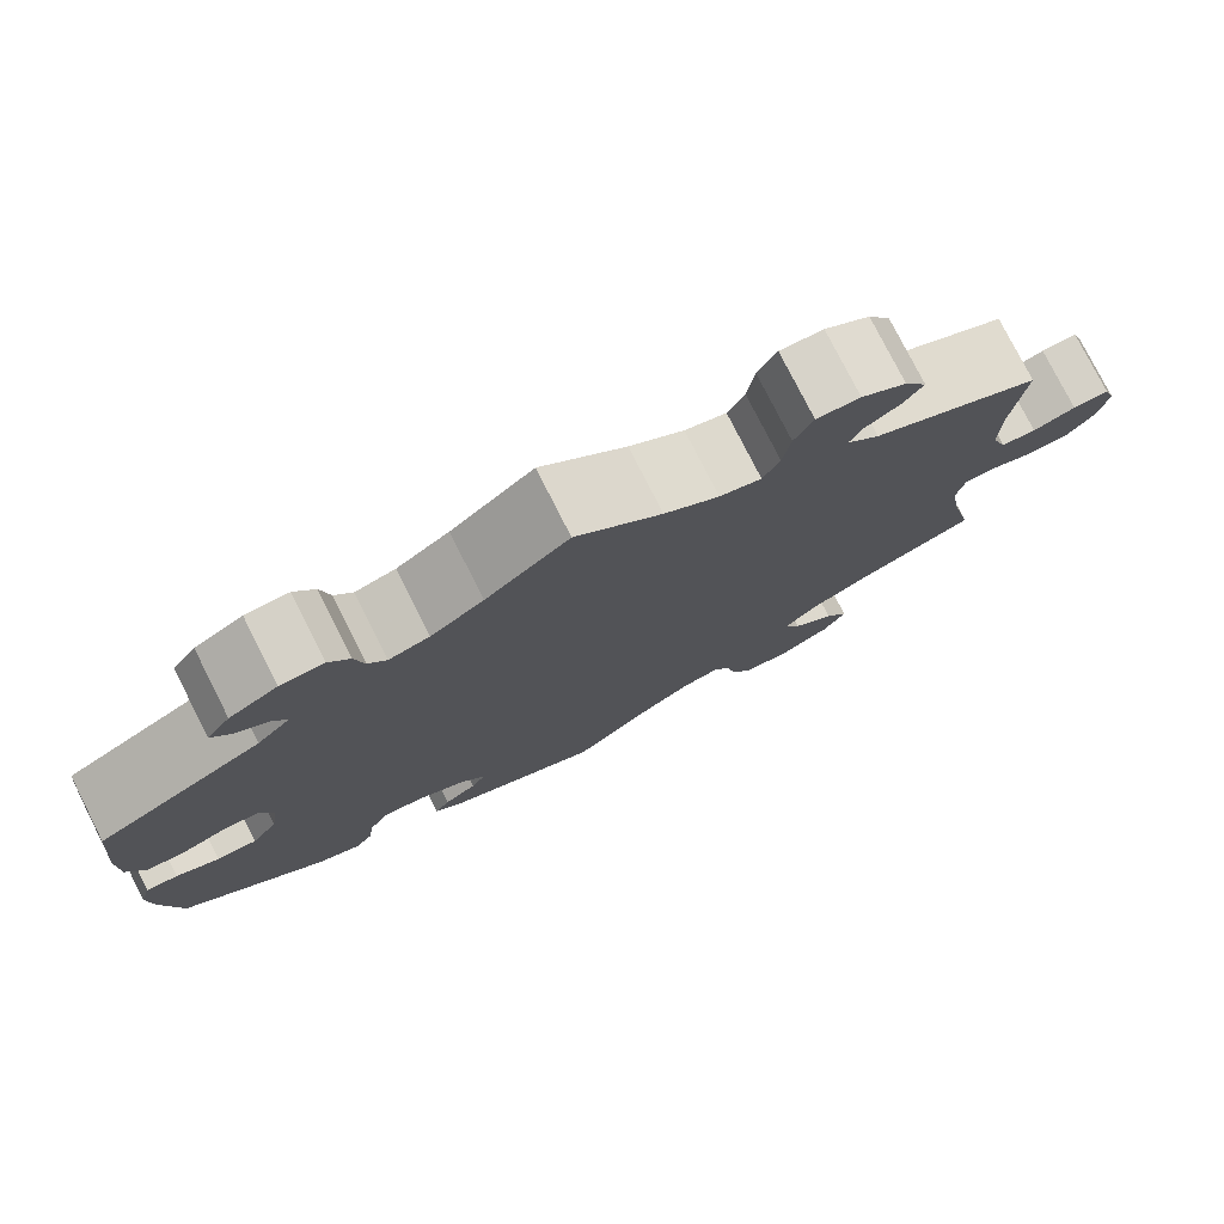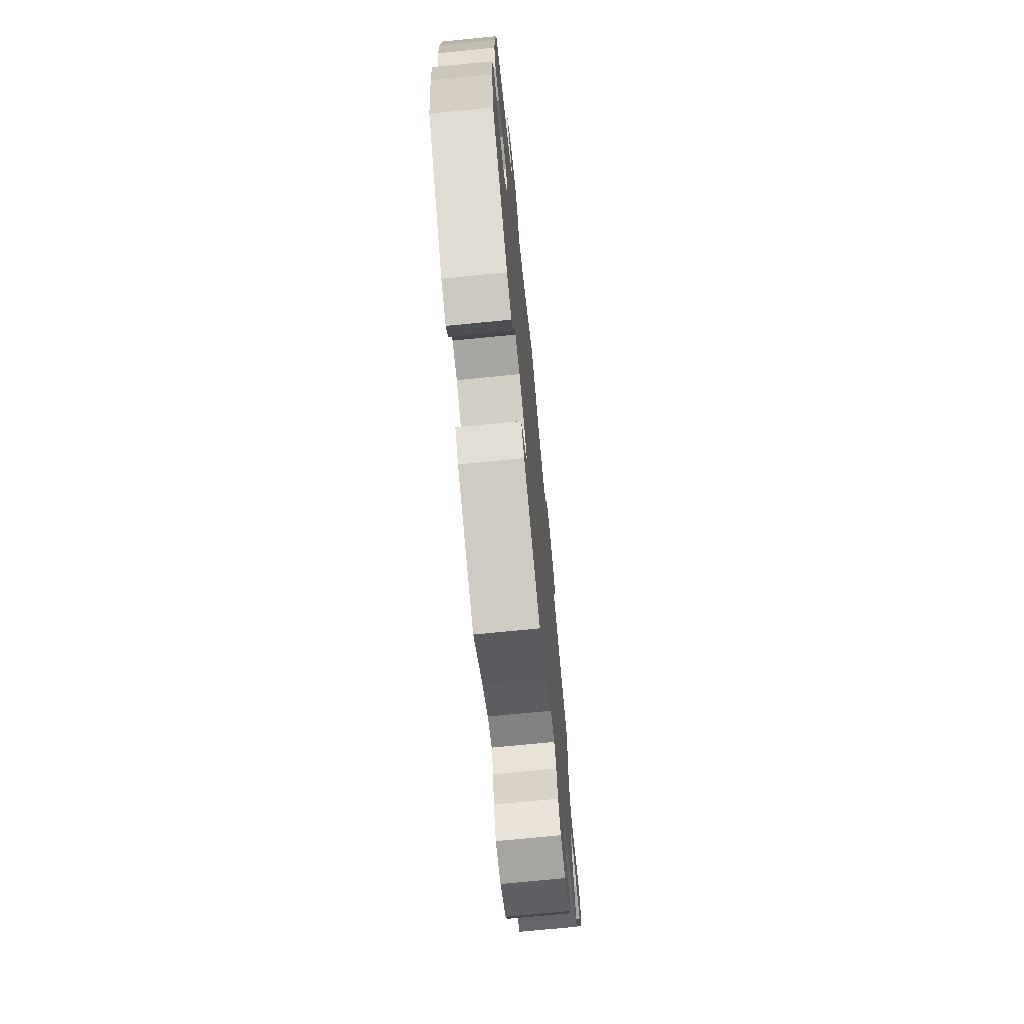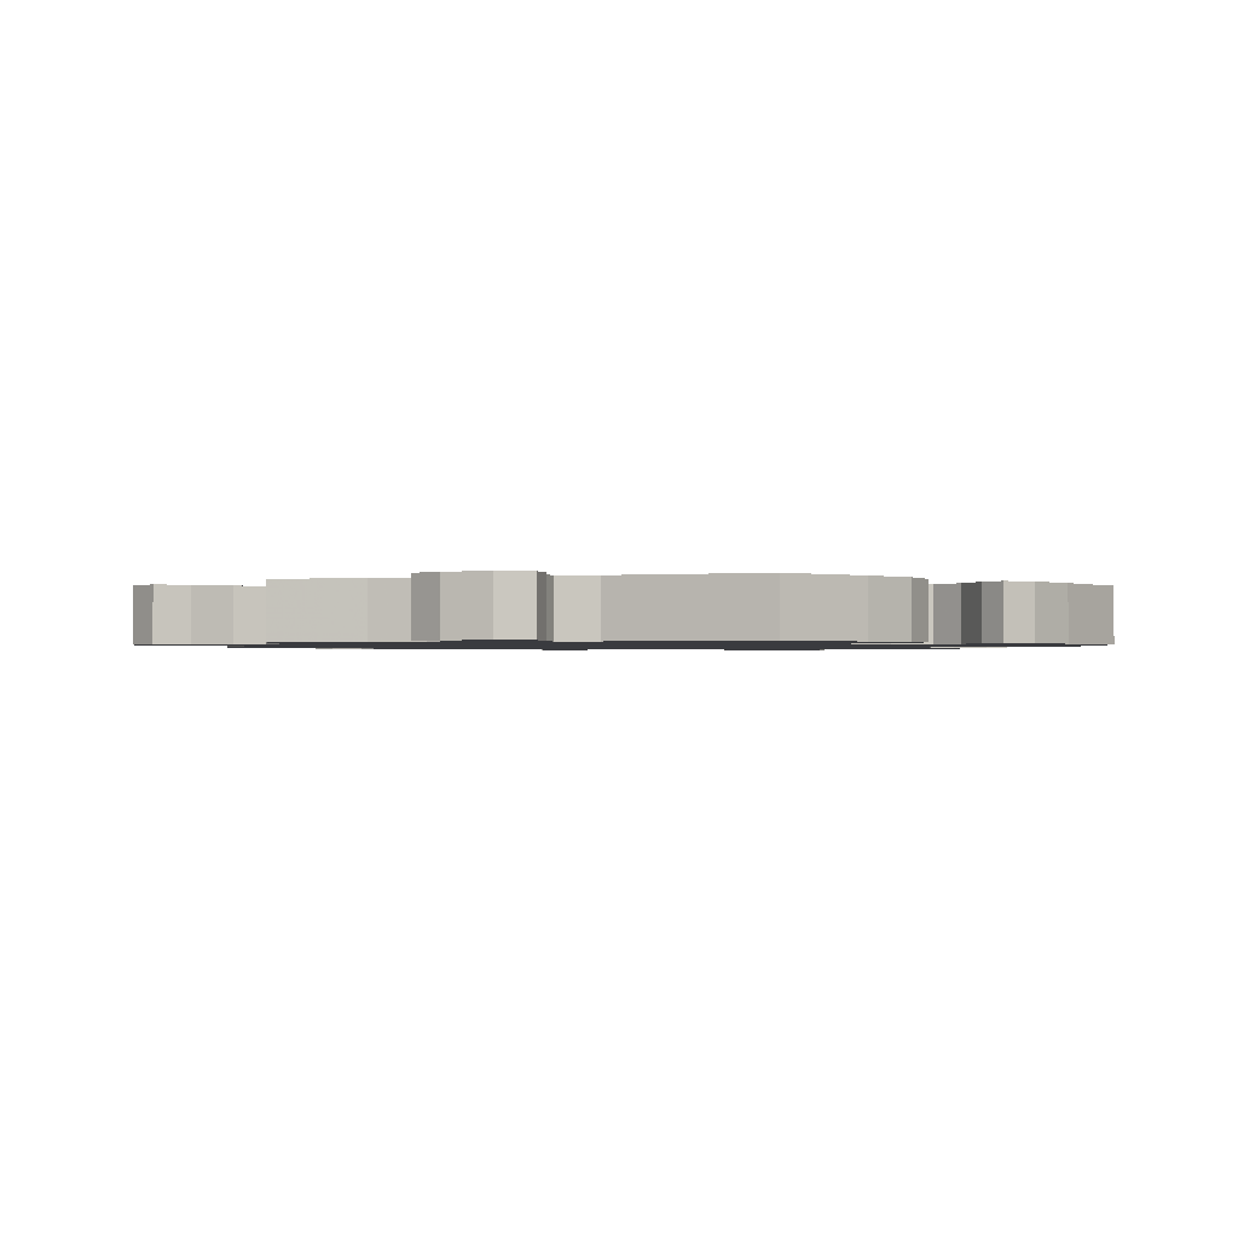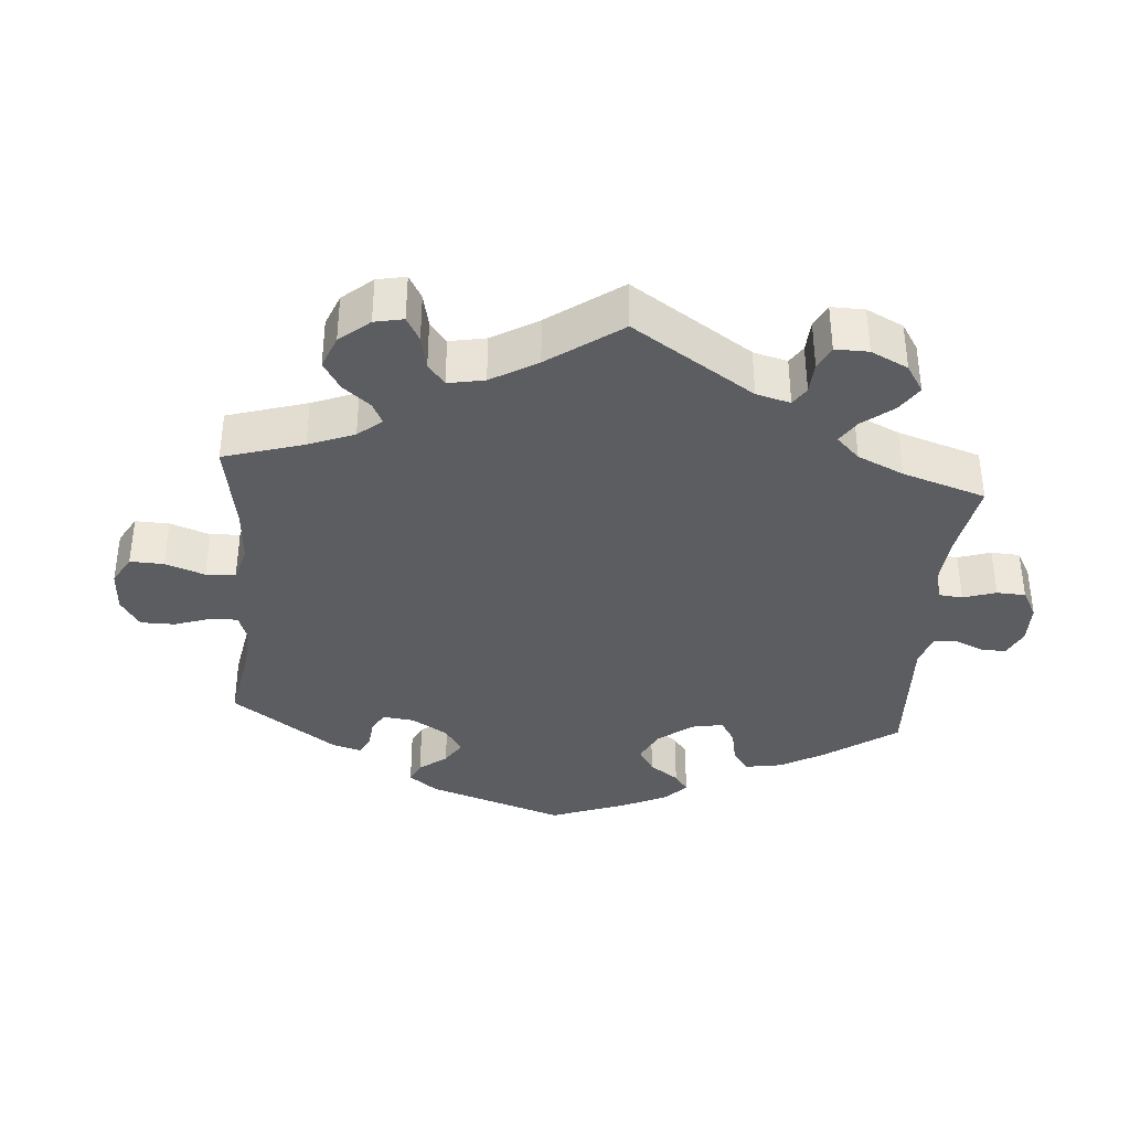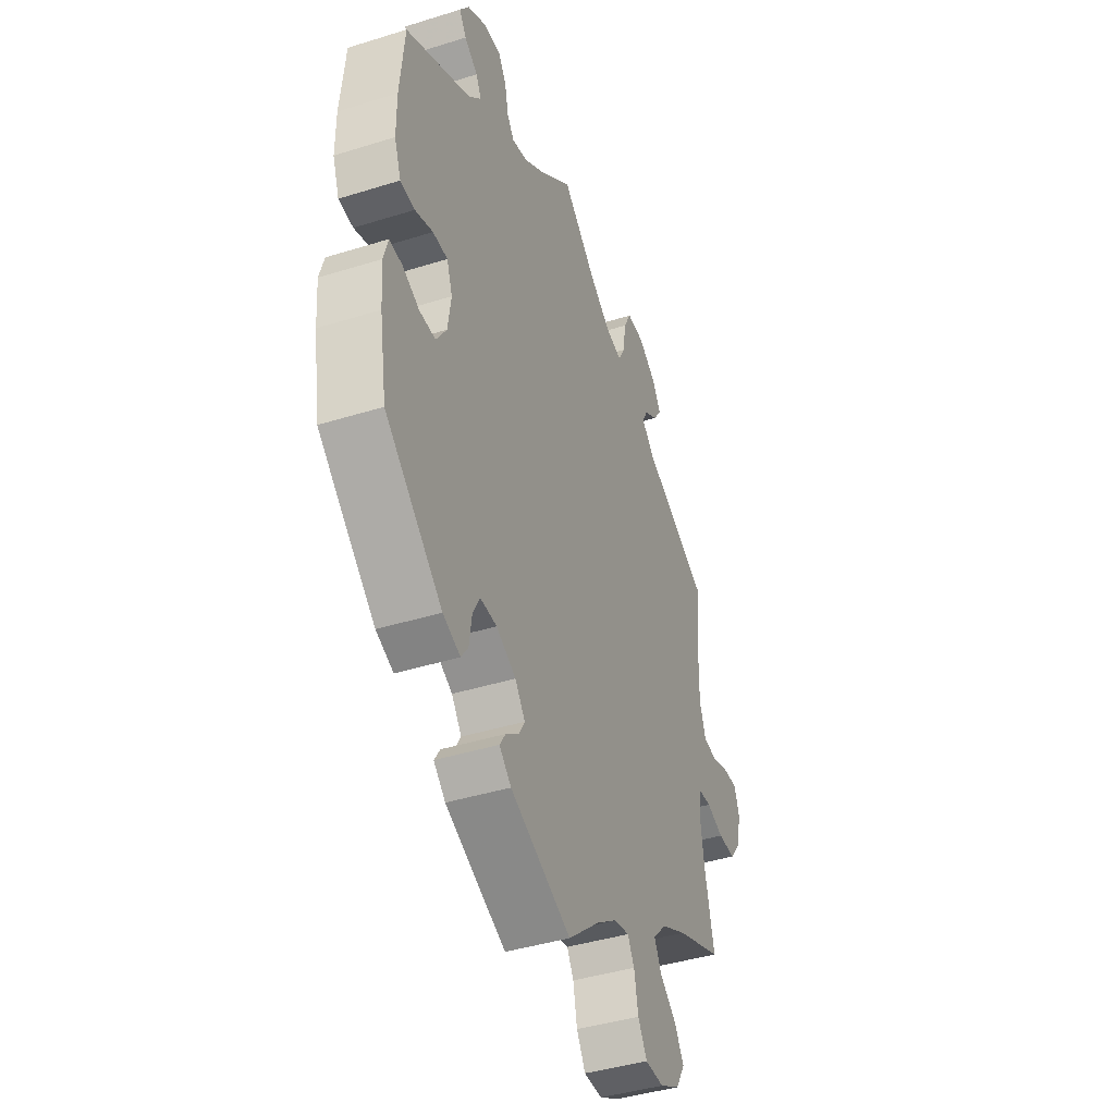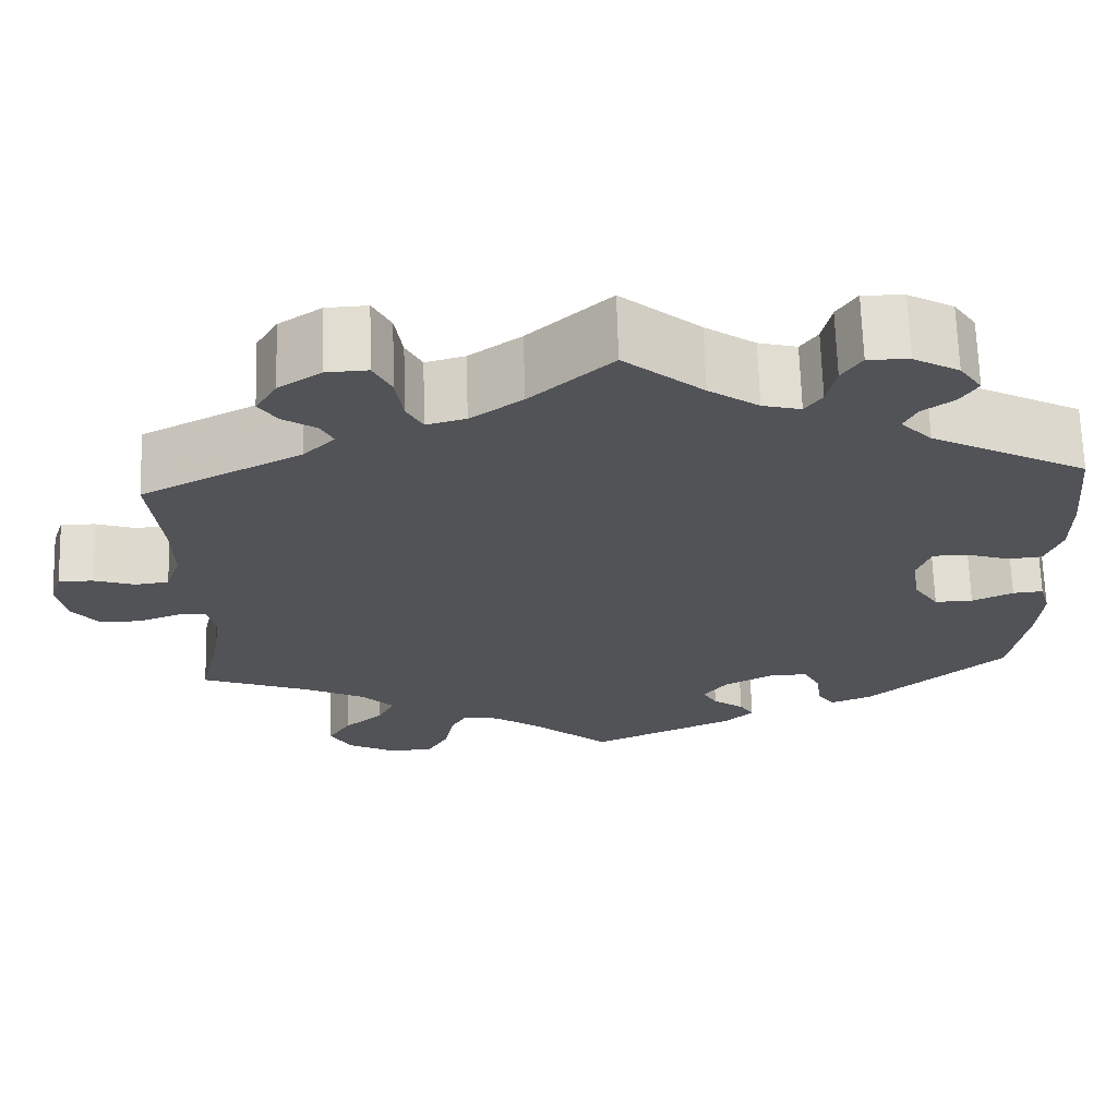
<metadata>
{"format":"obj","ext":"obj","renderer":"f3d","projection":"perspective","resolution":1024,"background":"white","views":[{"elev":78.1,"azim":153.1,"up":"+Z"},{"elev":-71.7,"azim":95.7,"up":"+Z"},{"elev":-1.2,"azim":46.9,"up":"+Y"},{"elev":-36.7,"azim":-64.7,"up":"+Y"},{"elev":-41.6,"azim":110.7,"up":"+Z"},{"elev":67.7,"azim":-1.7,"up":"+Z"}]}
</metadata>
<code>
v -0.321 0.07 0.38
v -0.286 0.07 0.415
v -0.3 0.07 0.442
v -0.337 0.07 0.466
v -0.358 0.07 0.496
v -0.334 0.07 0.536
v -0.286 0.07 0.568
v -0.24 0.07 0.57
v -0.22 0.07 0.531
v -0.212 0.07 0.477
v -0.194 0.07 0.443
v -0.15 0.07 0.455
v -0.092 0.07 0.496
v -0.001 0.07 0.578
v 0.087 0.07 0.505
v 0.143 0.07 0.467
v 0.186 0.07 0.456
v 0.205 0.07 0.483
v 0.215 0.07 0.53
v 0.237 0.07 0.564
v 0.283 0.07 0.563
v 0.334 0.07 0.535
v 0.359 0.07 0.499
v 0.34 0.07 0.469
v 0.304 0.07 0.443
v 0.29 0.07 0.414
v 0.325 0.07 0.378
v 0.5 0.07 0.289
v 0.512 0.07 0.166
v 0.512 0.07 0.094
v 0.494 0.07 0.045
v 0.455 0.07 0.041
v 0.407 0.07 0.057
v 0.367 0.07 0.056
v 0.352 0.07 0.013
v 0.361 0.07 -0.047
v 0.389 0.07 -0.089
v 0.432 0.07 -0.088
v 0.478 0.07 -0.067
v 0.512 0.07 -0.064
v 0.524 0.07 -0.106
v 0.519 0.07 -0.174
v 0.5 0.07 -0.289
v 0.346 0.07 -0.423
v 0.299 0.07 -0.442
v 0.28 0.07 -0.415
v 0.273 0.07 -0.366
v 0.254 0.07 -0.33
v 0.209 0.07 -0.332
v 0.156 0.07 -0.36
v 0.129 0.07 -0.396
v 0.145 0.07 -0.424
v 0.18 0.07 -0.449
v 0.196 0.07 -0.474
v 0.164 0.07 -0.504
v 0 0.07 -0.578
v -0.086 0.07 -0.505
v -0.14 0.07 -0.468
v -0.181 0.07 -0.46
v -0.199 0.07 -0.492
v -0.21 0.07 -0.547
v -0.234 0.07 -0.588
v -0.284 0.07 -0.59
v -0.338 0.07 -0.562
v -0.362 0.07 -0.521
v -0.337 0.07 -0.481
v -0.292 0.07 -0.443
v -0.273 0.07 -0.406
v -0.309 0.07 -0.369
v -0.378 0.07 -0.335
v -0.501 0.07 -0.289
v -0.475 0.07 -0.175
v -0.465 0.07 -0.107
v -0.473 0.07 -0.064
v -0.506 0.07 -0.062
v -0.552 0.07 -0.079
v -0.599 0.07 -0.08
v -0.63 0.07 -0.041
v -0.64 0.07 0.013
v -0.627 0.07 0.052
v -0.588 0.07 0.051
v -0.542 0.07 0.036
v -0.504 0.07 0.041
v -0.487 0.07 0.09
v -0.488 0.07 0.165
v -0.501 0.07 0.289
v -0.321 0 0.38
v -0.286 0 0.415
v -0.3 0 0.442
v -0.337 0 0.466
v -0.358 0 0.496
v -0.334 0 0.536
v -0.286 0 0.568
v -0.24 0 0.57
v -0.22 0 0.531
v -0.212 0 0.477
v -0.194 0 0.443
v -0.15 0 0.455
v -0.092 0 0.496
v -0.001 0 0.578
v 0.087 0 0.505
v 0.143 0 0.467
v 0.186 0 0.456
v 0.205 0 0.483
v 0.215 0 0.53
v 0.237 0 0.564
v 0.283 0 0.563
v 0.334 0 0.535
v 0.359 0 0.499
v 0.34 0 0.469
v 0.304 0 0.443
v 0.29 0 0.414
v 0.325 0 0.378
v 0.5 0 0.289
v 0.512 0 0.166
v 0.512 0 0.094
v 0.494 0 0.045
v 0.455 0 0.041
v 0.407 0 0.057
v 0.367 0 0.056
v 0.352 0 0.013
v 0.361 0 -0.047
v 0.389 0 -0.089
v 0.432 0 -0.088
v 0.478 0 -0.067
v 0.512 0 -0.064
v 0.524 0 -0.106
v 0.519 0 -0.174
v 0.5 0 -0.289
v 0.346 0 -0.423
v 0.299 0 -0.442
v 0.28 0 -0.415
v 0.273 0 -0.366
v 0.254 0 -0.33
v 0.209 0 -0.332
v 0.156 0 -0.36
v 0.129 0 -0.396
v 0.145 0 -0.424
v 0.18 0 -0.449
v 0.196 0 -0.474
v 0.164 0 -0.504
v 0 0 -0.578
v -0.086 0 -0.505
v -0.14 0 -0.468
v -0.181 0 -0.46
v -0.199 0 -0.492
v -0.21 0 -0.547
v -0.234 0 -0.588
v -0.284 0 -0.59
v -0.338 0 -0.562
v -0.362 0 -0.521
v -0.337 0 -0.481
v -0.292 0 -0.443
v -0.273 0 -0.406
v -0.309 0 -0.369
v -0.378 0 -0.335
v -0.501 0 -0.289
v -0.475 0 -0.175
v -0.465 0 -0.107
v -0.473 0 -0.064
v -0.506 0 -0.062
v -0.552 0 -0.079
v -0.599 0 -0.08
v -0.63 0 -0.041
v -0.64 0 0.013
v -0.627 0 0.052
v -0.588 0 0.051
v -0.542 0 0.036
v -0.504 0 0.041
v -0.487 0 0.09
v -0.488 0 0.165
v -0.501 0 0.289
f 85 86 1
f 84 85 1 2
f 83 84 2
f 79 80 81 82
f 79 82 83
f 78 79 83
f 75 76 77 78
f 74 75 78 83
f 70 71 72
f 69 70 72 73
f 68 69 73 74
f 64 65 66 67
f 64 67 68
f 63 64 68
f 60 61 62 63
f 59 60 63 68
f 58 59 68 74
f 54 55 56 57
f 52 53 54 57
f 51 52 57 58
f 50 51 58 74
f 44 45 46 47
f 44 47 48
f 43 44 48
f 42 43 48 49
f 38 39 40 41
f 37 38 41 42
f 30 31 32 33
f 30 33 34
f 27 28 29 30
f 26 27 30 34
f 22 23 24 25
f 22 25 26
f 21 22 26
f 18 19 20 21
f 17 18 21 26
f 16 17 26 34
f 13 14 15
f 12 13 15 16
f 11 12 16 34
f 7 8 9 10
f 7 10 11
f 6 7 11
f 3 4 5 6
f 2 3 6 11
f 49 50 74 83
f 37 42 49 83
f 36 37 83 2
f 35 36 2 11
f 11 34 35
f 87 172 171
f 88 87 171 170
f 88 170 169
f 168 167 166 165
f 169 168 165
f 169 165 164
f 164 163 162 161
f 169 164 161 160
f 158 157 156
f 159 158 156 155
f 160 159 155 154
f 153 152 151 150
f 154 153 150
f 154 150 149
f 149 148 147 146
f 154 149 146 145
f 160 154 145 144
f 143 142 141 140
f 143 140 139 138
f 144 143 138 137
f 160 144 137 136
f 133 132 131 130
f 134 133 130
f 134 130 129
f 135 134 129 128
f 127 126 125 124
f 128 127 124 123
f 119 118 117 116
f 120 119 116
f 116 115 114 113
f 120 116 113 112
f 111 110 109 108
f 112 111 108
f 112 108 107
f 107 106 105 104
f 112 107 104 103
f 120 112 103 102
f 101 100 99
f 102 101 99 98
f 120 102 98 97
f 96 95 94 93
f 97 96 93
f 97 93 92
f 92 91 90 89
f 97 92 89 88
f 169 160 136 135
f 169 135 128 123
f 88 169 123 122
f 97 88 122 121
f 121 120 97
f 1 87 88 2
f 2 88 89 3
f 3 89 90 4
f 4 90 91 5
f 5 91 92 6
f 6 92 93 7
f 7 93 94 8
f 8 94 95 9
f 9 95 96 10
f 10 96 97 11
f 11 97 98 12
f 12 98 99 13
f 13 99 100 14
f 14 100 101 15
f 15 101 102 16
f 16 102 103 17
f 17 103 104 18
f 18 104 105 19
f 19 105 106 20
f 20 106 107 21
f 21 107 108 22
f 22 108 109 23
f 23 109 110 24
f 24 110 111 25
f 25 111 112 26
f 26 112 113 27
f 27 113 114 28
f 28 114 115 29
f 29 115 116 30
f 30 116 117 31
f 31 117 118 32
f 32 118 119 33
f 33 119 120 34
f 34 120 121 35
f 35 121 122 36
f 36 122 123 37
f 37 123 124 38
f 38 124 125 39
f 39 125 126 40
f 40 126 127 41
f 41 127 128 42
f 42 128 129 43
f 43 129 130 44
f 44 130 131 45
f 45 131 132 46
f 46 132 133 47
f 47 133 134 48
f 48 134 135 49
f 49 135 136 50
f 50 136 137 51
f 51 137 138 52
f 52 138 139 53
f 53 139 140 54
f 54 140 141 55
f 55 141 142 56
f 56 142 143 57
f 57 143 144 58
f 58 144 145 59
f 59 145 146 60
f 60 146 147 61
f 61 147 148 62
f 62 148 149 63
f 63 149 150 64
f 64 150 151 65
f 65 151 152 66
f 66 152 153 67
f 67 153 154 68
f 68 154 155 69
f 69 155 156 70
f 70 156 157 71
f 71 157 158 72
f 72 158 159 73
f 73 159 160 74
f 74 160 161 75
f 75 161 162 76
f 76 162 163 77
f 77 163 164 78
f 78 164 165 79
f 79 165 166 80
f 80 166 167 81
f 81 167 168 82
f 82 168 169 83
f 83 169 170 84
f 84 170 171 85
f 85 171 172 86
f 86 172 87 1

</code>
